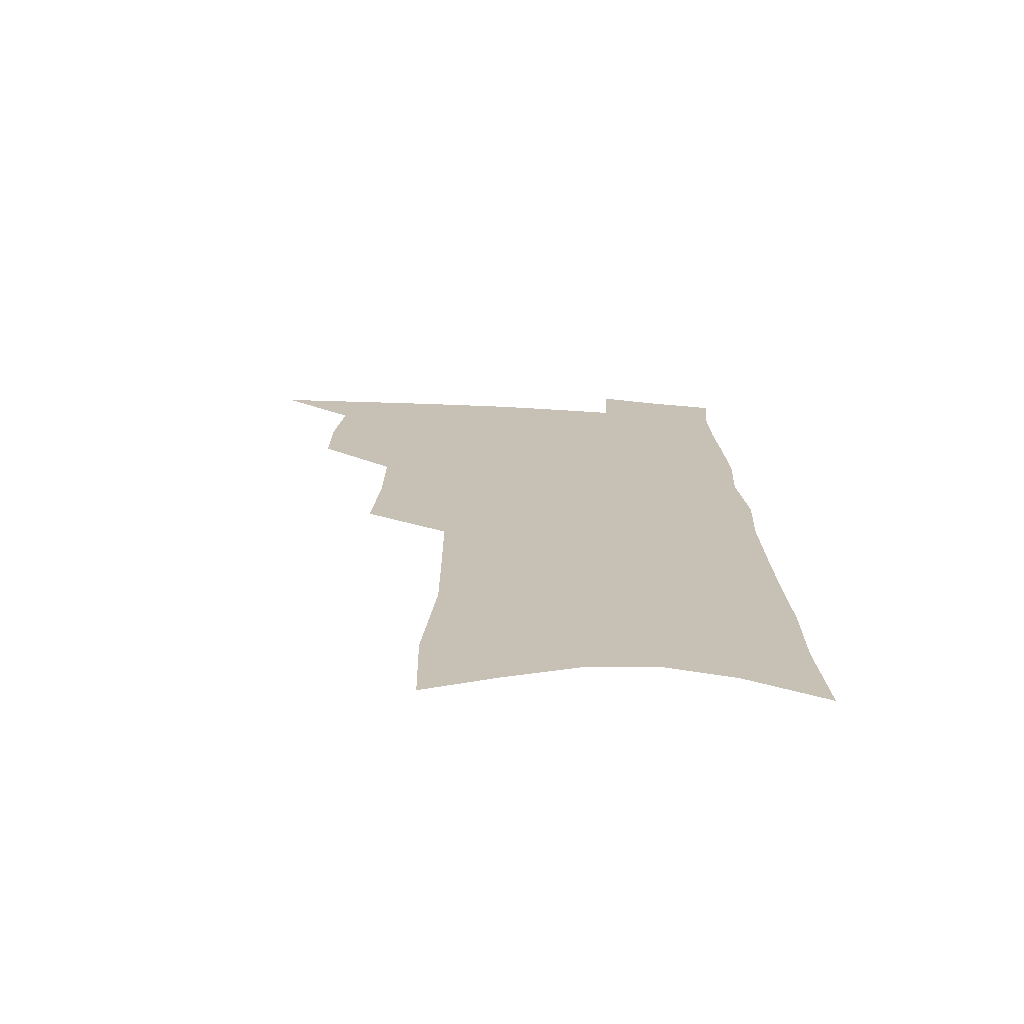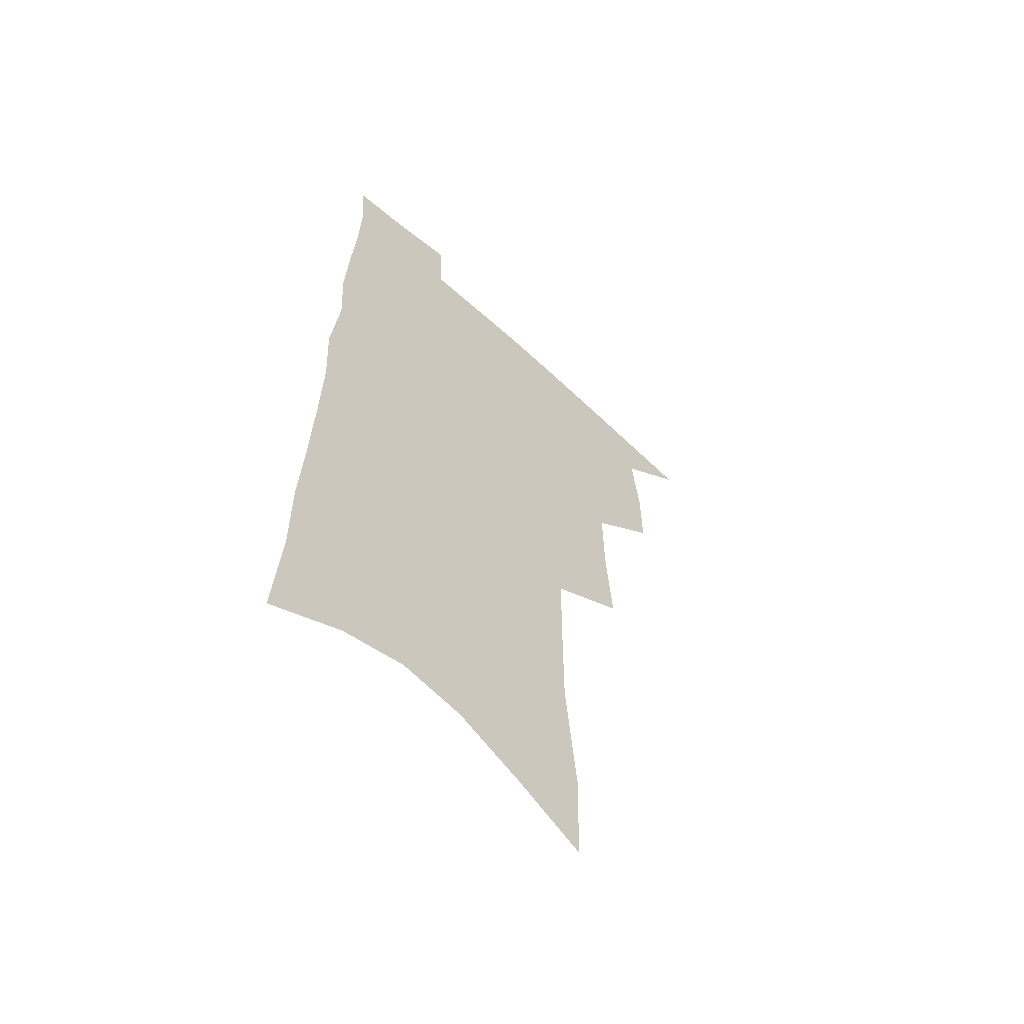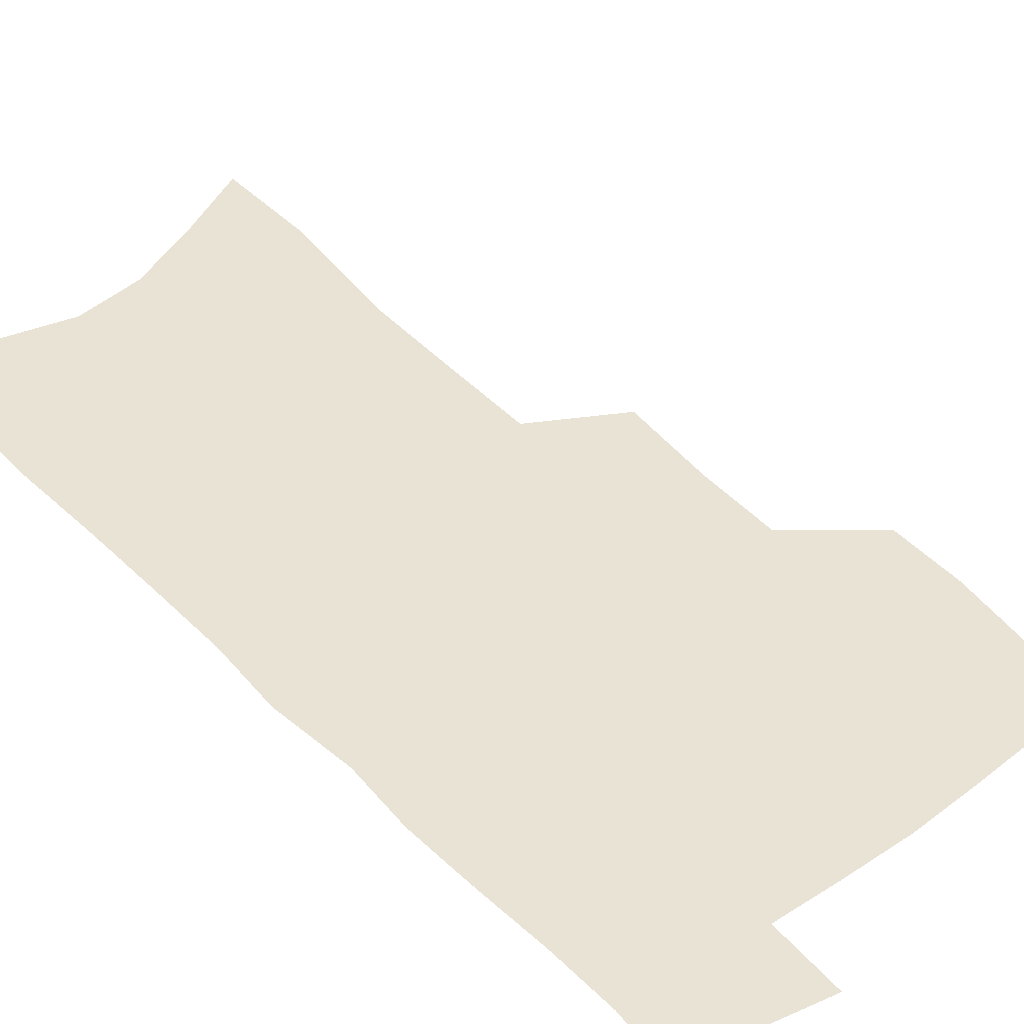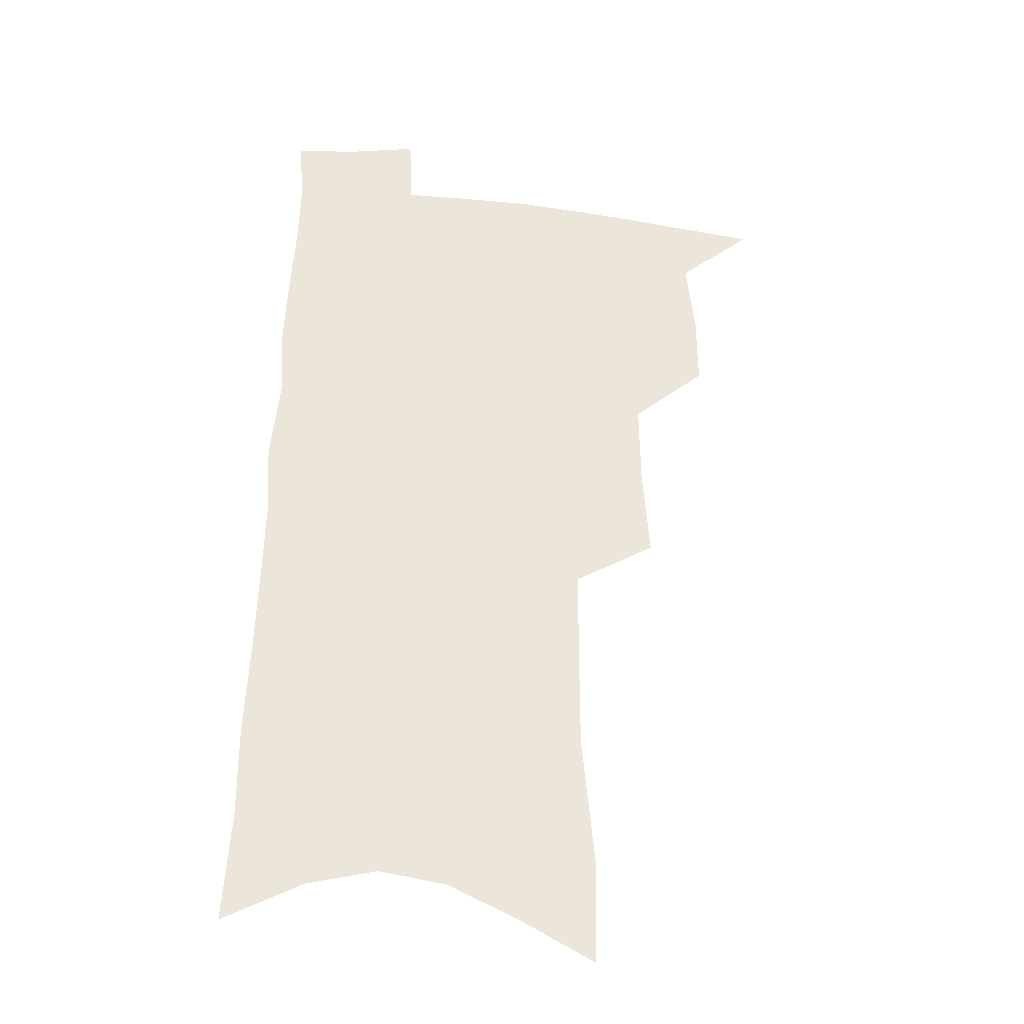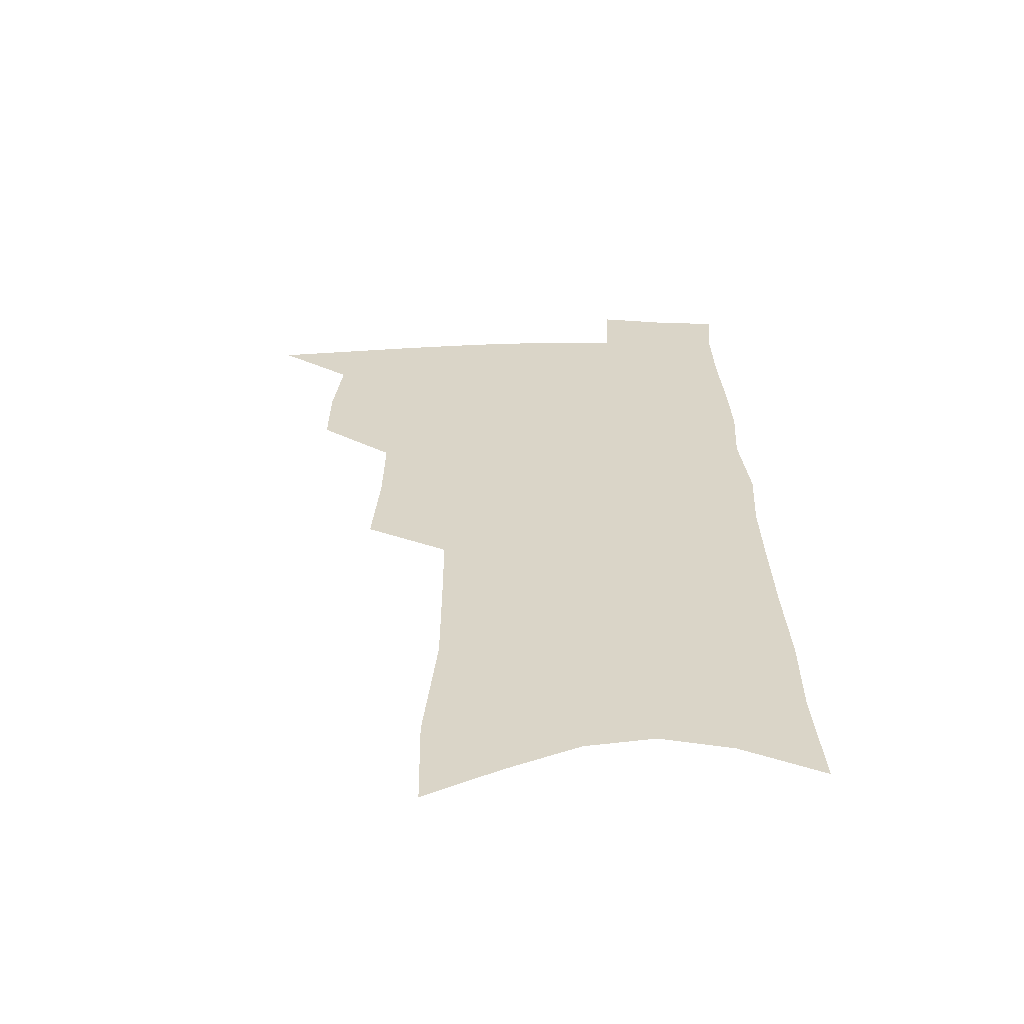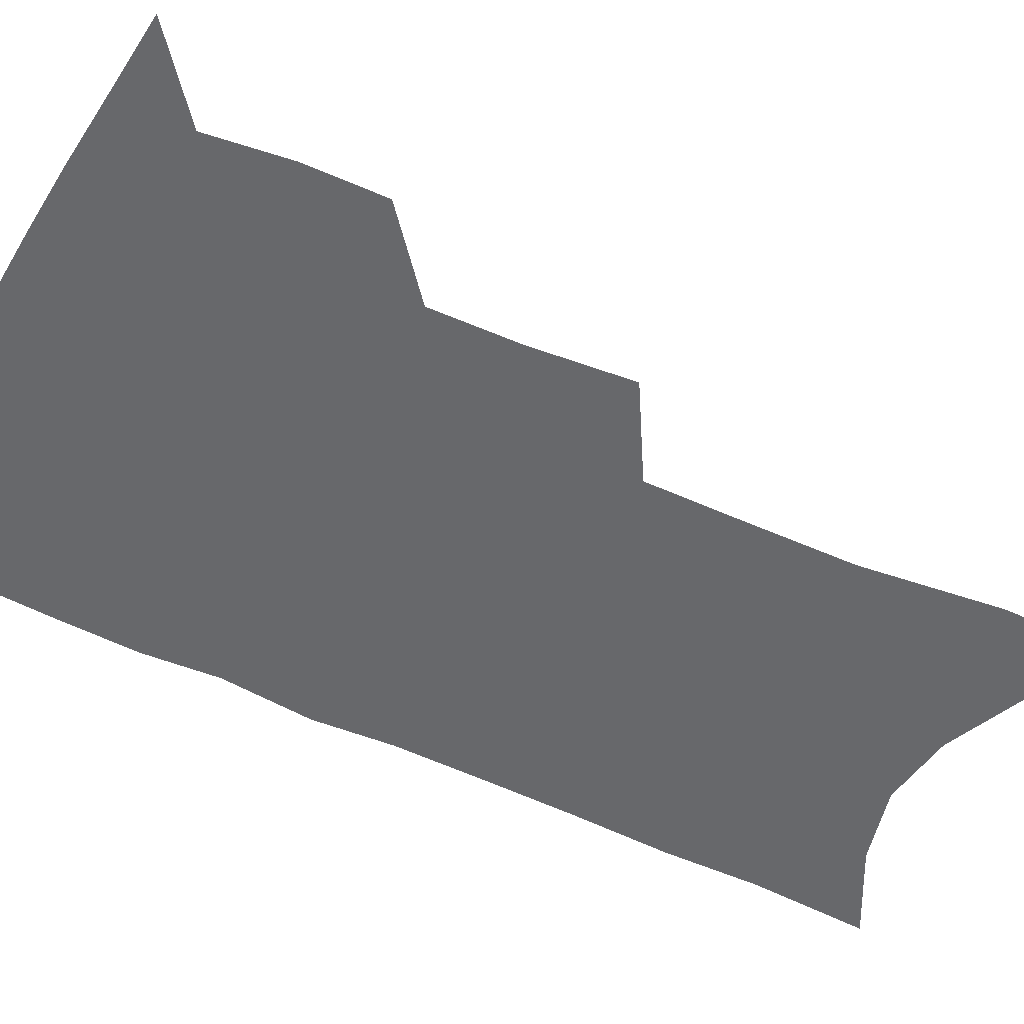
<metadata>
{"format":"obj","ext":"obj","renderer":"f3d","projection":"perspective","resolution":1024,"background":"white","views":[{"elev":-71.8,"azim":-3.3,"up":"+Y"},{"elev":-59.4,"azim":136.9,"up":"+Y"},{"elev":42.3,"azim":141.3,"up":"+Z"},{"elev":-31.1,"azim":172.0,"up":"+Y"},{"elev":-60.3,"azim":1.0,"up":"+Y"},{"elev":-52.4,"azim":-115.9,"up":"+Z"}]}
</metadata>
<code>
v 496.4 497.3 0
v 521.9 415.6 0
v 522.2 444.2 0
v 525.6 473.9 0
v 525.1 500.2 0
v 547.6 323.2 0
v 550.4 359.9 0
v 550.9 391.9 0
v 551.8 422.1 0
v 555.1 452.2 0
v 554.2 477.6 0
v 551.7 503 0
v 575.5 137.8 0
v 574.7 178.4 0
v 579.7 230.1 0
v 579.8 268.7 0
v 579.7 305.1 0
v 580.4 340.4 0
v 579.8 370.4 0
v 580.1 400.3 0
v 581.5 429.6 0
v 581.5 455.3 0
v 580 479.9 0
v 578 505.1 0
v 604.4 153 0
v 608.7 209.5 0
v 606.5 240.9 0
v 606.7 279.8 0
v 606.2 314.1 0
v 605.8 345.7 0
v 605.3 374.7 0
v 605.4 403.5 0
v 606.3 432.1 0
v 606.3 457.1 0
v 605.6 481.3 0
v 603.8 506.8 0
v 633.1 166.1 0
v 633.6 214.3 0
v 632.7 250.4 0
v 631.7 284.9 0
v 630.9 317.7 0
v 630.4 348.4 0
v 630.2 379.2 0
v 630 406.4 0
v 630.2 432.5 0
v 630.4 457.9 0
v 630.5 481.8 0
v 630.1 506.6 0
v 660 170.2 0
v 658.8 212.6 0
v 658.2 246.7 0
v 656.3 284.3 0
v 655.1 317.5 0
v 654.8 347.1 0
v 654 377.8 0
v 653.9 405.4 0
v 654.1 431.6 0
v 654.1 457.1 0
v 654.9 481.5 0
v 655.8 506 0
v 656.8 534.2 0
v 687.7 163.6 0
v 685.4 205.8 0
v 684.2 242 0
v 682.7 277.4 0
v 681.2 311 0
v 679.9 342.8 0
v 680.1 371.6 0
v 680.6 399.3 0
v 679.6 427.7 0
v 679.2 454.4 0
v 679.7 479.9 0
v 680.5 504.9 0
v 683.6 529.2 0
v 719.3 147.8 0
v 716.3 190.6 0
v 716.2 225.6 0
v 714.2 262.1 0
v 712.9 296.2 0
v 712 328.6 0
v 713.4 357.6 0
v 709.7 390.9 0
v 711.1 418.2 0
v 709.5 447 0
v 707.5 475.3 0
v 706.6 502.1 0
v 708.6 526.5 0
f 4 5 1
f 8 9 2
f 2 9 3
f 9 10 3
f 3 10 4
f 10 11 4
f 4 11 5
f 11 12 5
f 17 18 6
f 6 18 7
f 18 19 7
f 7 19 8
f 19 20 8
f 8 20 9
f 20 21 9
f 9 21 10
f 21 22 10
f 10 22 11
f 22 23 11
f 11 23 12
f 23 24 12
f 13 25 14
f 25 26 14
f 14 26 15
f 26 27 15
f 15 27 16
f 27 28 16
f 16 28 17
f 28 29 17
f 17 29 18
f 29 30 18
f 18 30 19
f 30 31 19
f 19 31 20
f 31 32 20
f 20 32 21
f 32 33 21
f 21 33 22
f 33 34 22
f 22 34 23
f 34 35 23
f 23 35 24
f 35 36 24
f 25 37 26
f 37 38 26
f 26 38 27
f 38 39 27
f 27 39 28
f 39 40 28
f 28 40 29
f 40 41 29
f 29 41 30
f 41 42 30
f 30 42 31
f 42 43 31
f 31 43 32
f 43 44 32
f 32 44 33
f 44 45 33
f 33 45 34
f 45 46 34
f 34 46 35
f 46 47 35
f 35 47 36
f 47 48 36
f 37 49 38
f 49 50 38
f 38 50 39
f 50 51 39
f 39 51 40
f 51 52 40
f 40 52 41
f 52 53 41
f 41 53 42
f 53 54 42
f 42 54 43
f 54 55 43
f 43 55 44
f 55 56 44
f 44 56 45
f 56 57 45
f 45 57 46
f 57 58 46
f 46 58 47
f 58 59 47
f 47 59 48
f 59 60 48
f 49 62 50
f 62 63 50
f 50 63 51
f 63 64 51
f 51 64 52
f 64 65 52
f 52 65 53
f 65 66 53
f 53 66 54
f 66 67 54
f 54 67 55
f 67 68 55
f 55 68 56
f 68 69 56
f 56 69 57
f 69 70 57
f 57 70 58
f 70 71 58
f 58 71 59
f 71 72 59
f 59 72 60
f 72 73 60
f 60 73 61
f 73 74 61
f 62 75 63
f 75 76 63
f 63 76 64
f 76 77 64
f 64 77 65
f 77 78 65
f 65 78 66
f 78 79 66
f 66 79 67
f 79 80 67
f 67 80 68
f 80 81 68
f 68 81 69
f 81 82 69
f 69 82 70
f 82 83 70
f 70 83 71
f 83 84 71
f 71 84 72
f 84 85 72
f 72 85 73
f 85 86 73
f 73 86 74
f 86 87 74

</code>
